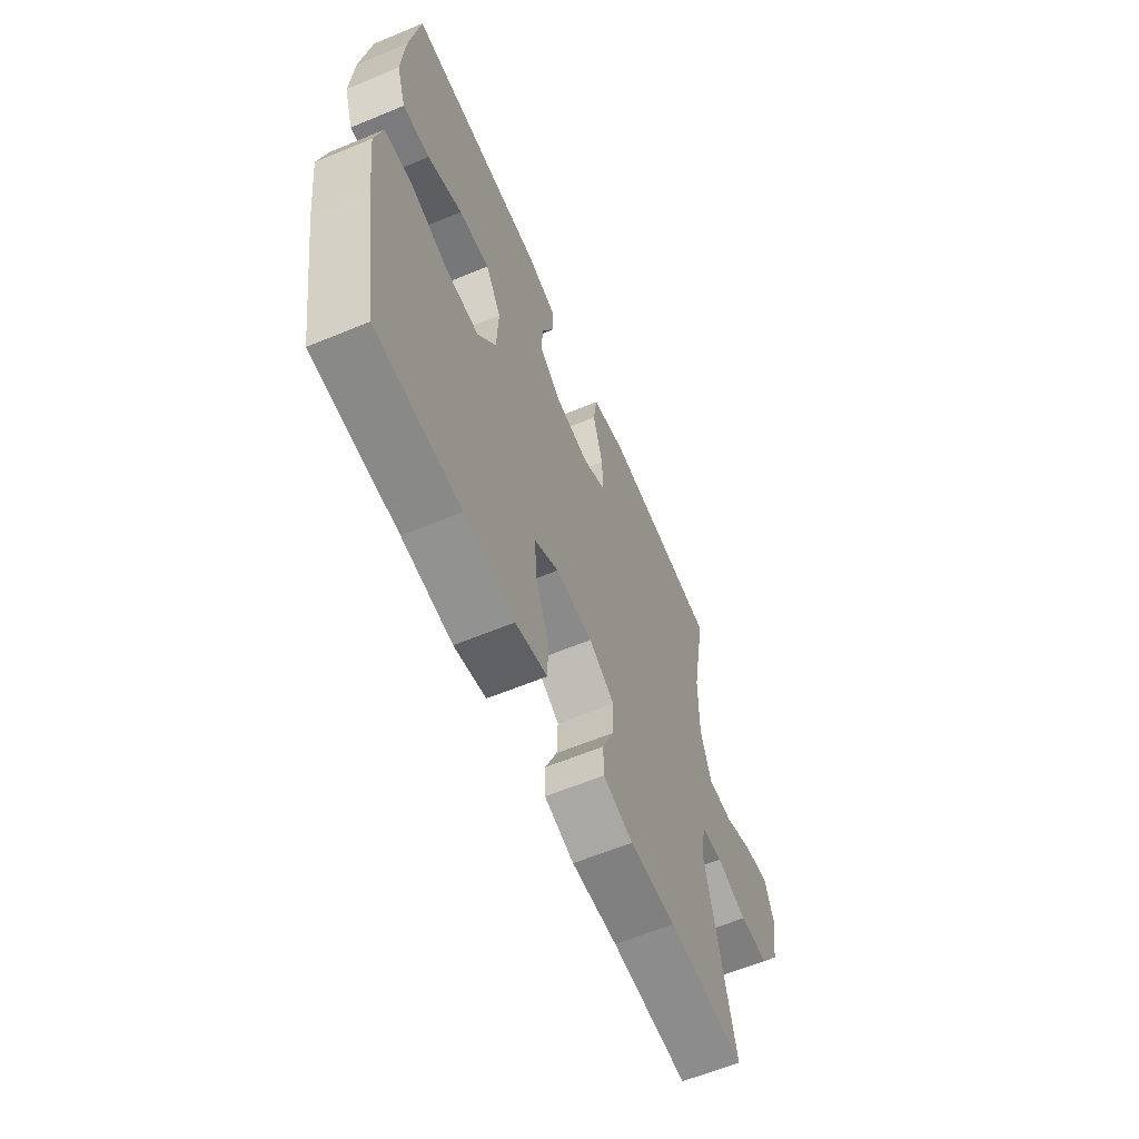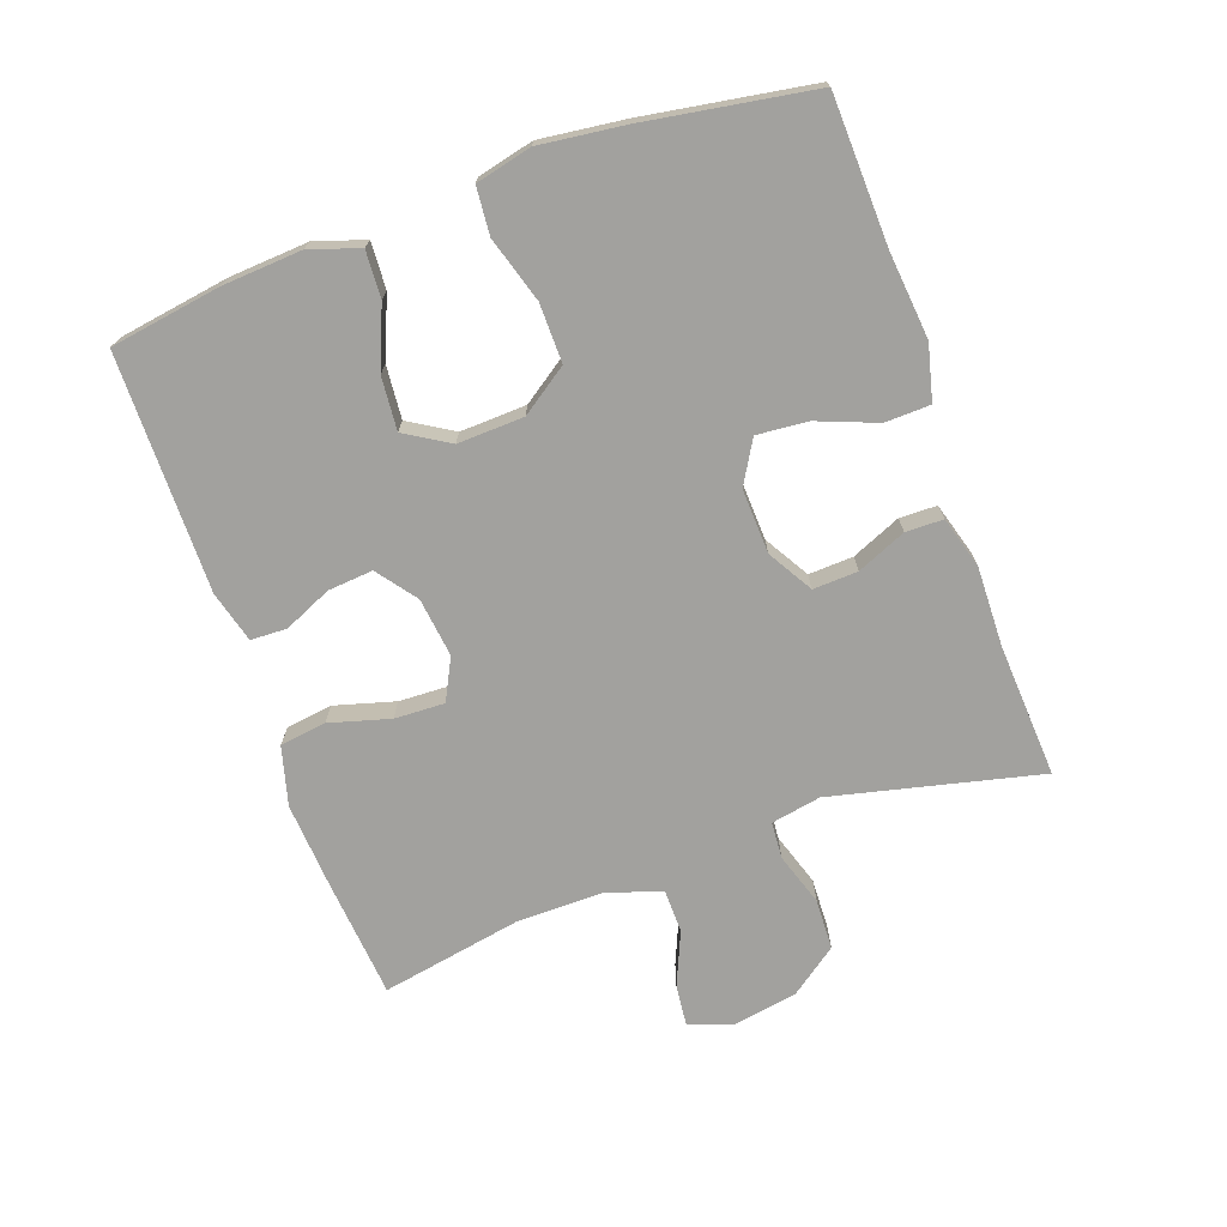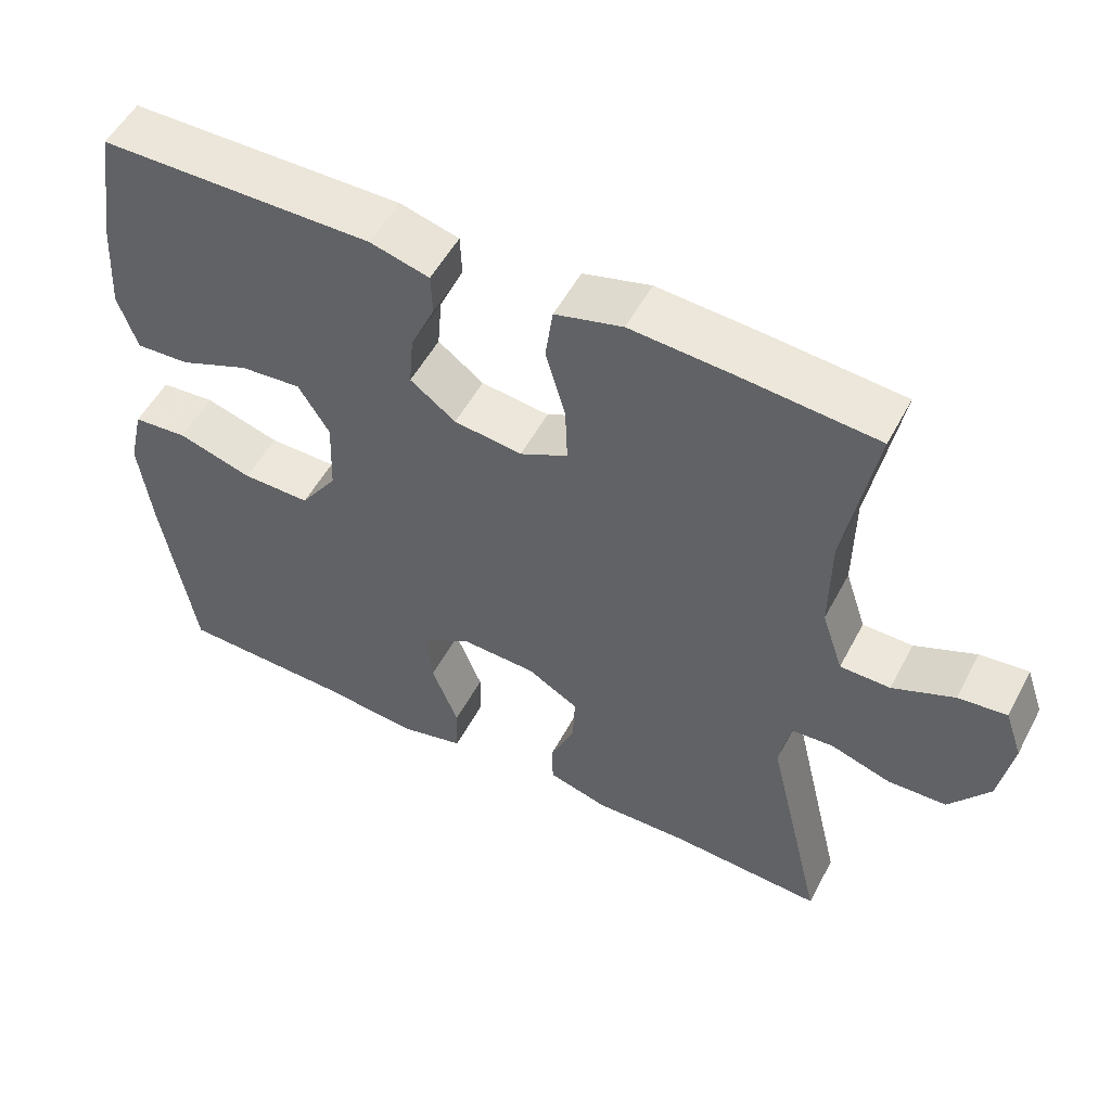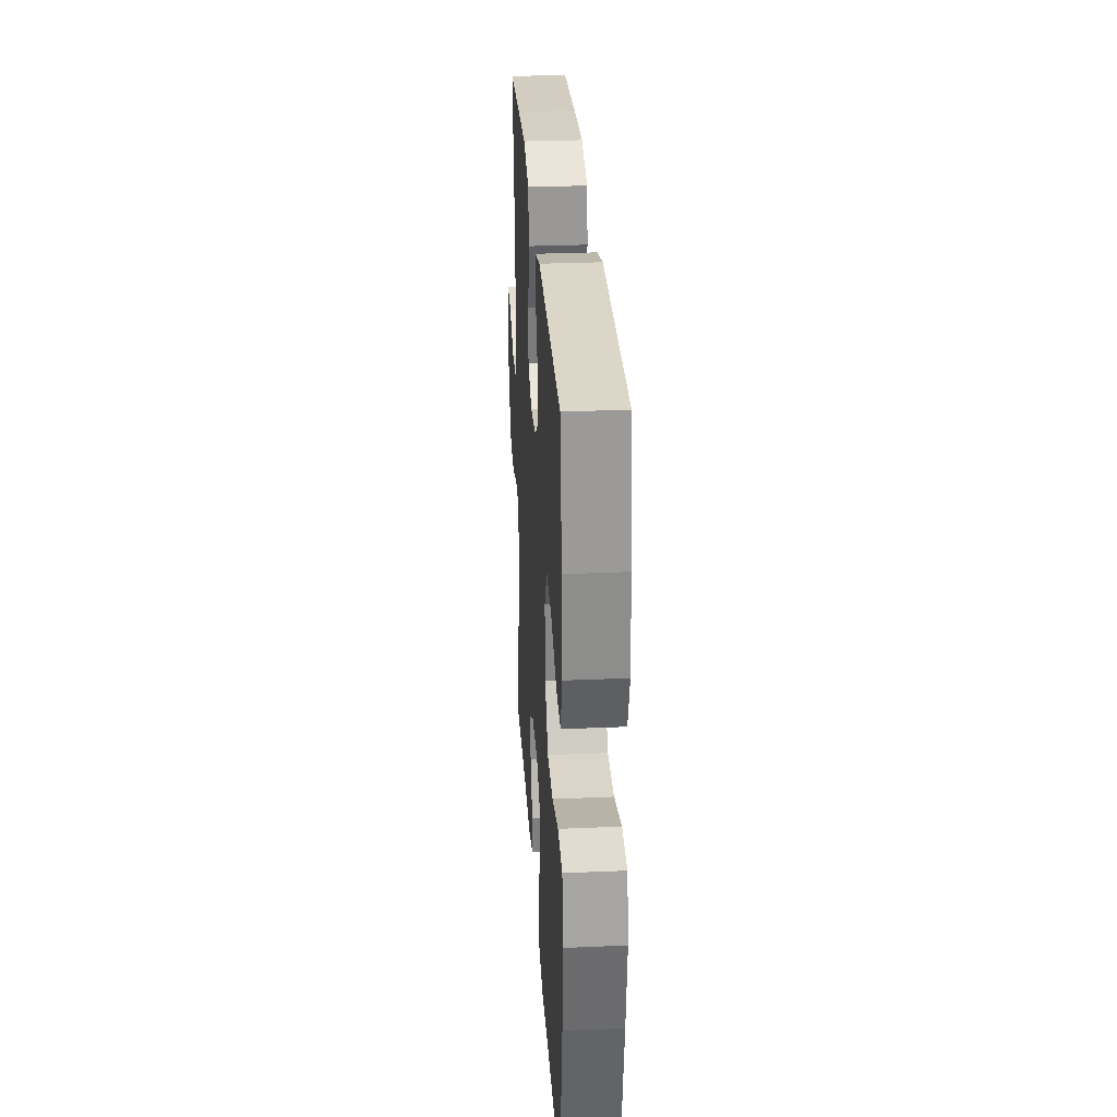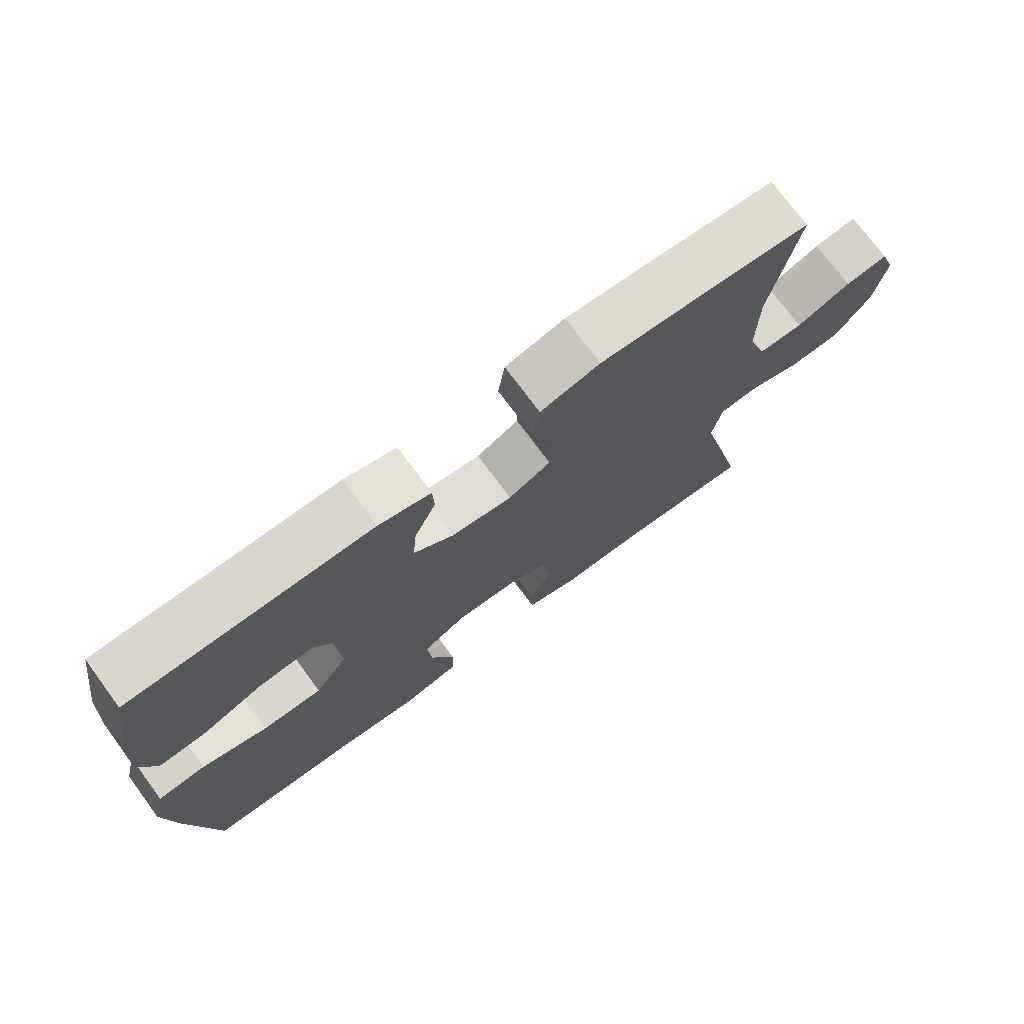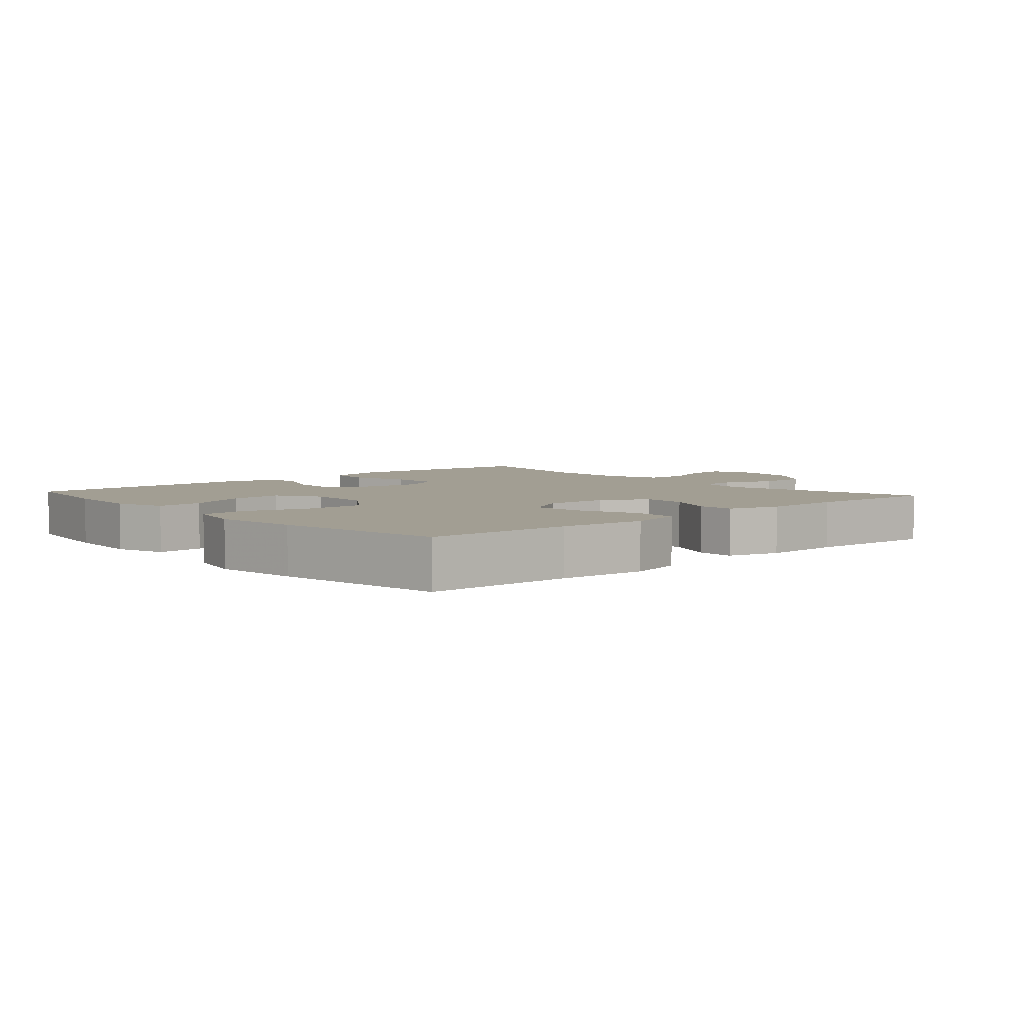
<metadata>
{"format":"obj","ext":"obj","renderer":"f3d","projection":"perspective","resolution":1024,"background":"white","views":[{"elev":-61.4,"azim":112.9,"up":"+Z"},{"elev":-72.0,"azim":109.7,"up":"+Y"},{"elev":53.1,"azim":-152.5,"up":"+Z"},{"elev":29.7,"azim":86.4,"up":"+Z"},{"elev":74.1,"azim":143.6,"up":"+Z"},{"elev":5.0,"azim":138.4,"up":"+Y"}]}
</metadata>
<code>
v 0.5 0.07 -0.5
v 0.277 0.07 -0.507
v 0.145 0.07 -0.52
v 0.061 0.07 -0.499
v 0.059 0.07 -0.43
v 0.094 0.07 -0.34
v 0.101 0.07 -0.262
v 0.036 0.07 -0.224
v -0.062 0.07 -0.228
v -0.13 0.07 -0.268
v -0.127 0.07 -0.336
v -0.095 0.07 -0.411
v -0.096 0.07 -0.468
v -0.175 0.07 -0.491
v -0.297 0.07 -0.488
v -0.5 0.07 -0.5
v -0.425 0.07 -0.183
v -0.439 0.07 -0.107
v -0.495 0.07 -0.103
v -0.575 0.07 -0.129
v -0.652 0.07 -0.126
v -0.705 0.07 -0.054
v -0.722 0.07 0.045
v -0.699 0.07 0.111
v -0.635 0.07 0.104
v -0.554 0.07 0.069
v -0.488 0.07 0.07
v -0.46 0.07 0.154
v -0.461 0.07 0.285
v -0.5 0.07 0.5
v -0.318 0.07 0.516
v -0.186 0.07 0.525
v -0.097 0.07 0.501
v -0.087 0.07 0.43
v -0.113 0.07 0.338
v -0.116 0.07 0.262
v -0.053 0.07 0.23
v 0.037 0.07 0.241
v 0.097 0.07 0.286
v 0.091 0.07 0.355
v 0.059 0.07 0.427
v 0.061 0.07 0.482
v 0.139 0.07 0.503
v 0.5 0.07 0.5
v 0.526 0.07 0.332
v 0.534 0.07 0.211
v 0.509 0.07 0.135
v 0.438 0.07 0.139
v 0.346 0.07 0.177
v 0.265 0.07 0.184
v 0.224 0.07 0.117
v 0.228 0.07 0.016
v 0.277 0.07 -0.055
v 0.367 0.07 -0.054
v 0.466 0.07 -0.024
v 0.538 0.07 -0.03
v 0.558 0.07 -0.115
v 0.542 0.07 -0.244
v 0.5 0 -0.5
v 0.277 0 -0.507
v 0.145 0 -0.52
v 0.061 0 -0.499
v 0.059 0 -0.43
v 0.094 0 -0.34
v 0.101 0 -0.262
v 0.036 0 -0.224
v -0.062 0 -0.228
v -0.13 0 -0.268
v -0.127 0 -0.336
v -0.095 0 -0.411
v -0.096 0 -0.468
v -0.175 0 -0.491
v -0.297 0 -0.488
v -0.5 0 -0.5
v -0.425 0 -0.183
v -0.439 0 -0.107
v -0.495 0 -0.103
v -0.575 0 -0.129
v -0.652 0 -0.126
v -0.705 0 -0.054
v -0.722 0 0.045
v -0.699 0 0.111
v -0.635 0 0.104
v -0.554 0 0.069
v -0.488 0 0.07
v -0.46 0 0.154
v -0.461 0 0.285
v -0.5 0 0.5
v -0.318 0 0.516
v -0.186 0 0.525
v -0.097 0 0.501
v -0.087 0 0.43
v -0.113 0 0.338
v -0.116 0 0.262
v -0.053 0 0.23
v 0.037 0 0.241
v 0.097 0 0.286
v 0.091 0 0.355
v 0.059 0 0.427
v 0.061 0 0.482
v 0.139 0 0.503
v 0.5 0 0.5
v 0.526 0 0.332
v 0.534 0 0.211
v 0.509 0 0.135
v 0.438 0 0.139
v 0.346 0 0.177
v 0.265 0 0.184
v 0.224 0 0.117
v 0.228 0 0.016
v 0.277 0 -0.055
v 0.367 0 -0.054
v 0.466 0 -0.024
v 0.538 0 -0.03
v 0.558 0 -0.115
v 0.542 0 -0.244
f 57 58 1 2
f 54 55 56 57
f 53 54 57 2
f 52 53 2 3
f 51 52 3 4
f 46 47 48 49
f 46 49 50
f 45 46 50
f 44 45 50
f 43 44 50
f 40 41 42 43
f 39 40 43 50
f 38 39 50 51
f 32 33 34 35
f 32 35 36
f 29 30 31 32
f 28 29 32 36
f 27 28 36 37
f 23 24 25 26
f 23 26 27
f 22 23 27
f 19 20 21 22
f 18 19 22 27
f 15 16 17
f 15 17 18
f 11 12 13 14
f 10 11 14 15
f 4 5 6
f 51 4 6
f 51 6 7
f 38 51 7 8
f 37 38 8 9
f 27 37 9 10
f 10 15 18 27
f 60 59 116 115
f 115 114 113 112
f 60 115 112 111
f 61 60 111 110
f 62 61 110 109
f 107 106 105 104
f 108 107 104
f 108 104 103
f 108 103 102
f 108 102 101
f 101 100 99 98
f 108 101 98 97
f 109 108 97 96
f 93 92 91 90
f 94 93 90
f 90 89 88 87
f 94 90 87 86
f 95 94 86 85
f 84 83 82 81
f 85 84 81
f 85 81 80
f 80 79 78 77
f 85 80 77 76
f 75 74 73
f 76 75 73
f 72 71 70 69
f 73 72 69 68
f 64 63 62
f 64 62 109
f 65 64 109
f 66 65 109 96
f 67 66 96 95
f 68 67 95 85
f 85 76 73 68
f 1 59 60 2
f 2 60 61 3
f 3 61 62 4
f 4 62 63 5
f 5 63 64 6
f 6 64 65 7
f 7 65 66 8
f 8 66 67 9
f 9 67 68 10
f 10 68 69 11
f 11 69 70 12
f 12 70 71 13
f 13 71 72 14
f 14 72 73 15
f 15 73 74 16
f 16 74 75 17
f 17 75 76 18
f 18 76 77 19
f 19 77 78 20
f 20 78 79 21
f 21 79 80 22
f 22 80 81 23
f 23 81 82 24
f 24 82 83 25
f 25 83 84 26
f 26 84 85 27
f 27 85 86 28
f 28 86 87 29
f 29 87 88 30
f 30 88 89 31
f 31 89 90 32
f 32 90 91 33
f 33 91 92 34
f 34 92 93 35
f 35 93 94 36
f 36 94 95 37
f 37 95 96 38
f 38 96 97 39
f 39 97 98 40
f 40 98 99 41
f 41 99 100 42
f 42 100 101 43
f 43 101 102 44
f 44 102 103 45
f 45 103 104 46
f 46 104 105 47
f 47 105 106 48
f 48 106 107 49
f 49 107 108 50
f 50 108 109 51
f 51 109 110 52
f 52 110 111 53
f 53 111 112 54
f 54 112 113 55
f 55 113 114 56
f 56 114 115 57
f 57 115 116 58
f 58 116 59 1

</code>
